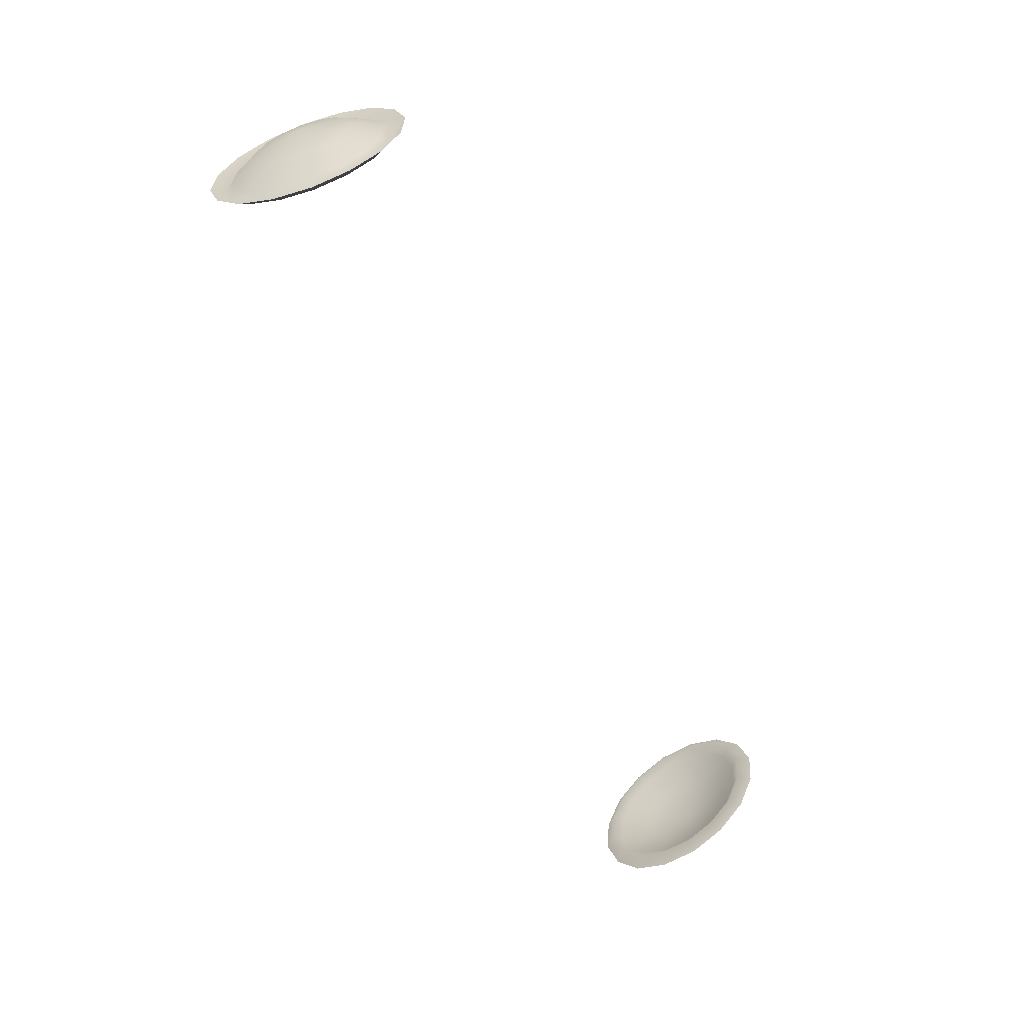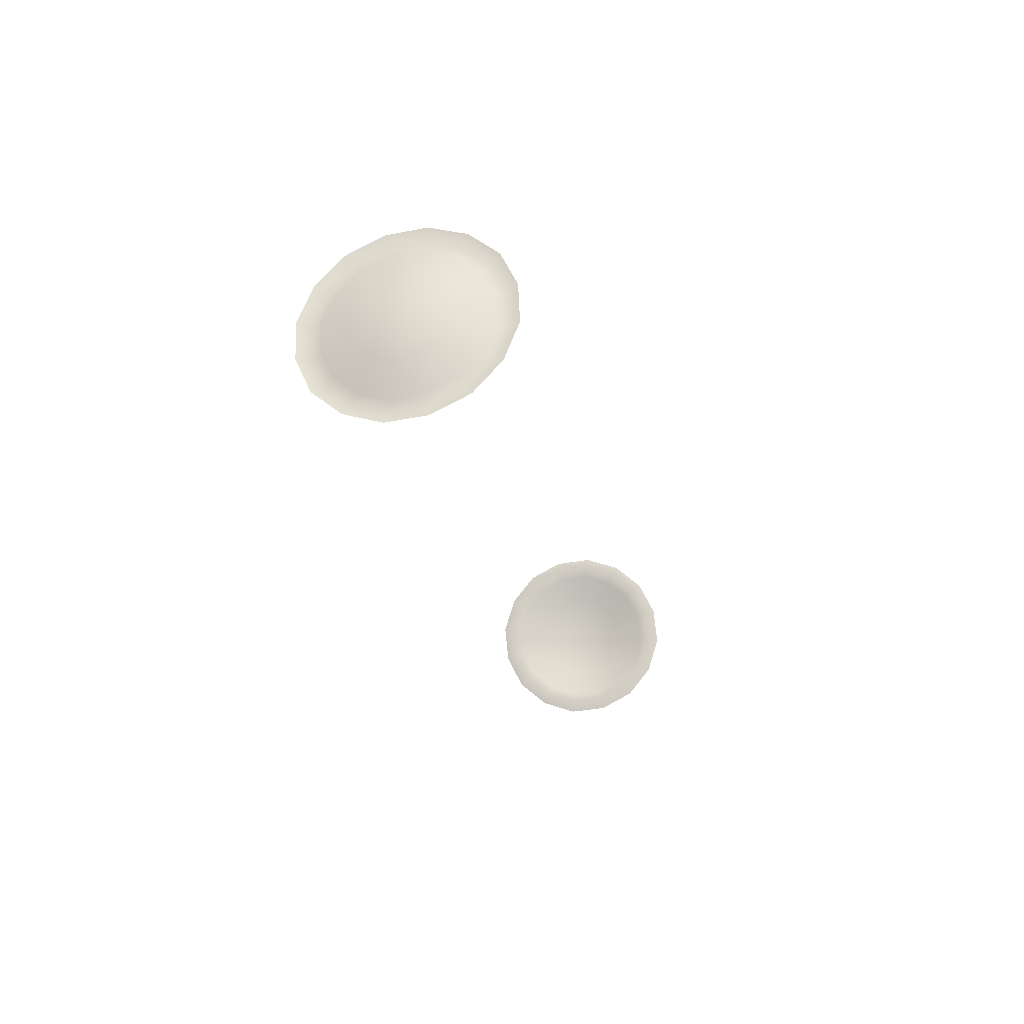
<metadata>
{"format":"obj","ext":"obj","renderer":"f3d","projection":"perspective","resolution":1024,"background":"white","views":[{"elev":-60.3,"azim":116.4,"up":"+Z"},{"elev":-21.8,"azim":-78.3,"up":"+Y"}]}
</metadata>
<code>
g pm0484_00_InkSkin
v -1.032 2.978 0.2468
v -0.9894 3.036 0.2566
v -0.9947 3.013 0.3218
v -0.9879 3.031 0.1876
v -1.036 2.963 0.2882
v -1.072 2.87 0.231
v -1.041 2.935 0.3216
v -1.003 2.969 0.3741
v -1.012 2.907 0.404
v -1.031 2.975 0.2029
v -1.033 2.956 0.1629
v -0.9901 3.001 0.1252
v -0.996 2.949 0.07987
v -1.047 2.896 0.34
v -1.053 2.852 0.3434
v -1.022 2.839 0.4088
v -1.031 2.774 0.3858
v -1.036 2.922 0.1345
v -1.059 2.812 0.3283
v -1.042 2.881 0.1196
v -1.004 2.884 0.0569
v -1.014 2.816 0.06175
v -1.062 2.779 0.2999
v -1.037 2.722 0.3405
v -1.039 2.692 0.2781
v -1.048 2.838 0.1233
v -1.054 2.799 0.142
v -1.024 2.754 0.09164
v -1.032 2.71 0.1439
v -1.064 2.76 0.2602
v -1.063 2.756 0.2166
v -1.037 2.687 0.2091
v -1.059 2.771 0.1754
v 1.032 2.978 0.2468
v 0.9946 3.013 0.3218
v 0.9893 3.036 0.2566
v 0.9878 3.031 0.1876
v 1.035 2.963 0.2882
v 1.072 2.87 0.231
v 1.04 2.935 0.3216
v 1.003 2.969 0.374
v 1.012 2.907 0.4039
v 1.031 2.974 0.2029
v 1.032 2.956 0.163
v 0.99 3.001 0.1253
v 0.9959 2.949 0.07992
v 1.047 2.896 0.34
v 1.053 2.852 0.3434
v 1.022 2.839 0.4088
v 1.031 2.774 0.3858
v 1.036 2.922 0.1345
v 1.058 2.812 0.3282
v 1.042 2.881 0.1196
v 1.004 2.884 0.05696
v 1.014 2.816 0.0618
v 1.062 2.779 0.2999
v 1.037 2.722 0.3404
v 1.039 2.692 0.2781
v 1.048 2.838 0.1233
v 1.054 2.799 0.142
v 1.024 2.754 0.09169
v 1.032 2.71 0.1439
v 1.064 2.76 0.2602
v 1.063 2.756 0.2166
v 1.037 2.687 0.2091
v 1.059 2.771 0.1755
v -0.9699 3.049 0.1826
v -0.9879 3.031 0.1876
v -0.9901 3.001 0.1252
v -0.9894 3.036 0.2566
v -0.9723 3.016 0.1127
v -0.9789 2.957 0.06179
v -0.996 2.949 0.07987
v -1.004 2.884 0.0569
v -0.9846 3.043 0.09321
v -0.9923 2.975 0.03436
v -0.9817 3.081 0.1741
v -1.003 2.891 0.004571
v -0.9716 3.055 0.26
v -0.9837 3.088 0.2636
v -0.9884 2.885 0.03604
v -1.016 2.803 0.01085
v -0.9775 3.03 0.3331
v -0.9947 3.013 0.3218
v -0.9906 3.059 0.3483
v -1.003 2.969 0.3741
v -0.9994 2.808 0.04147
v -1.014 2.816 0.06175
v -1.029 2.723 0.04963
v -1.024 2.754 0.09164
v -0.9865 2.98 0.3917
v -1.001 3.001 0.416
v -1.01 2.739 0.075
v -1.039 2.665 0.1174
v -0.9974 2.91 0.4252
v -1.012 2.907 0.404
v -1.014 2.921 0.4548
v -1.022 2.839 0.4088
v -1.019 2.689 0.1335
v -1.032 2.71 0.1439
v -1.046 2.635 0.202
v -1.037 2.687 0.2091
v -1.008 2.834 0.4306
v -1.026 2.832 0.461
v -1.025 2.664 0.2067
v -1.048 2.642 0.2915
v -1.018 2.761 0.4049
v -1.031 2.774 0.3858
v -1.037 2.748 0.4313
v -1.037 2.722 0.3405
v -1.027 2.67 0.2841
v -1.039 2.692 0.2781
v -1.045 2.681 0.3724
v -1.024 2.703 0.354
v 0.9698 3.049 0.1826
v 0.99 3.001 0.1253
v 0.9878 3.031 0.1876
v 0.9893 3.036 0.2566
v 0.9722 3.016 0.1127
v 0.9788 2.957 0.0618
v 0.9959 2.949 0.07992
v 1.004 2.884 0.05696
v 0.9845 3.043 0.09318
v 0.9922 2.975 0.03432
v 0.9817 3.081 0.1741
v 1.003 2.891 0.004527
v 0.9715 3.055 0.26
v 0.9836 3.088 0.2636
v 0.9883 2.885 0.03605
v 1.016 2.803 0.01081
v 0.9774 3.03 0.3331
v 0.9946 3.013 0.3218
v 0.9905 3.059 0.3483
v 1.003 2.969 0.374
v 0.9993 2.808 0.04147
v 1.014 2.816 0.0618
v 1.028 2.723 0.0496
v 1.024 2.754 0.09169
v 0.9864 2.98 0.3917
v 1.001 3.001 0.416
v 1.01 2.739 0.075
v 1.039 2.665 0.1173
v 0.9973 2.91 0.4252
v 1.012 2.907 0.4039
v 1.014 2.921 0.4548
v 1.022 2.839 0.4088
v 1.019 2.689 0.1335
v 1.032 2.71 0.1439
v 1.046 2.635 0.202
v 1.037 2.687 0.2091
v 1.008 2.834 0.4306
v 1.026 2.832 0.4611
v 1.025 2.664 0.2067
v 1.048 2.642 0.2915
v 1.018 2.761 0.4049
v 1.031 2.774 0.3858
v 1.037 2.748 0.4313
v 1.037 2.722 0.3404
v 1.027 2.67 0.2841
v 1.039 2.692 0.2781
v 1.045 2.681 0.3724
v 1.024 2.703 0.354
g pm0484_00_InkSkin_0
f 3 2 1
f 1 2 4
f 5 3 1
f 5 1 6
f 5 7 3
f 7 5 6
f 7 8 3
f 9 8 7
f 10 1 4
f 1 10 6
f 10 4 11
f 10 11 6
f 4 12 11
f 11 12 13
f 14 9 7
f 14 7 6
f 14 15 9
f 15 14 6
f 15 16 9
f 17 16 15
f 11 18 6
f 18 11 13
f 19 15 6
f 19 17 15
f 18 20 6
f 18 13 20
f 13 21 20
f 20 21 22
f 19 23 17
f 23 19 6
f 23 24 17
f 25 24 23
f 26 20 22
f 20 26 6
f 26 22 27
f 26 27 6
f 22 28 27
f 27 28 29
f 30 25 23
f 30 23 6
f 30 31 25
f 31 30 6
f 31 32 25
f 29 32 31
f 27 33 6
f 33 31 6
f 33 27 29
f 33 29 31
f 36 35 34
f 36 34 37
f 35 38 34
f 34 38 39
f 40 38 35
f 38 40 39
f 41 40 35
f 41 42 40
f 34 43 37
f 43 34 39
f 37 43 44
f 44 43 39
f 45 37 44
f 45 44 46
f 42 47 40
f 40 47 39
f 48 47 42
f 47 48 39
f 49 48 42
f 49 50 48
f 51 44 39
f 44 51 46
f 48 52 39
f 50 52 48
f 53 51 39
f 46 51 53
f 54 46 53
f 54 53 55
f 56 52 50
f 52 56 39
f 57 56 50
f 57 58 56
f 53 59 55
f 59 53 39
f 55 59 60
f 60 59 39
f 61 55 60
f 61 60 62
f 58 63 56
f 56 63 39
f 64 63 58
f 63 64 39
f 65 64 58
f 65 62 64
f 66 60 39
f 64 66 39
f 60 66 62
f 62 66 64
f 69 68 67
f 67 68 70
f 71 69 67
f 71 72 69
f 72 73 69
f 74 73 72
f 71 67 75
f 71 75 76
f 72 71 76
f 67 77 75
f 72 76 78
f 67 79 77
f 79 67 70
f 79 80 77
f 81 72 78
f 81 74 72
f 81 78 82
f 79 70 83
f 79 83 80
f 70 84 83
f 83 85 80
f 83 84 86
f 81 87 74
f 87 81 82
f 87 88 74
f 87 82 89
f 90 88 87
f 83 91 85
f 91 83 86
f 91 92 85
f 93 87 89
f 93 90 87
f 93 89 94
f 91 86 95
f 91 95 92
f 86 96 95
f 95 97 92
f 95 96 98
f 93 99 90
f 99 93 94
f 99 100 90
f 99 94 101
f 102 100 99
f 95 103 97
f 103 95 98
f 103 104 97
f 105 99 101
f 105 102 99
f 105 101 106
f 103 98 107
f 103 107 104
f 98 108 107
f 107 109 104
f 107 108 110
f 105 111 102
f 111 105 106
f 111 112 102
f 110 112 111
f 111 106 113
f 114 113 109
f 107 114 109
f 114 107 110
f 114 110 111
f 114 111 113
f 117 116 115
f 117 115 118
f 116 119 115
f 120 119 116
f 121 120 116
f 121 122 120
f 115 119 123
f 123 119 124
f 119 120 124
f 125 115 123
f 124 120 126
f 127 115 125
f 115 127 118
f 128 127 125
f 120 129 126
f 122 129 120
f 126 129 130
f 118 127 131
f 131 127 128
f 132 118 131
f 133 131 128
f 132 131 134
f 135 129 122
f 129 135 130
f 136 135 122
f 130 135 137
f 136 138 135
f 139 131 133
f 131 139 134
f 140 139 133
f 135 141 137
f 138 141 135
f 137 141 142
f 134 139 143
f 143 139 140
f 144 134 143
f 145 143 140
f 144 143 146
f 147 141 138
f 141 147 142
f 148 147 138
f 142 147 149
f 148 150 147
f 151 143 145
f 143 151 146
f 152 151 145
f 147 153 149
f 150 153 147
f 149 153 154
f 146 151 155
f 155 151 152
f 156 146 155
f 157 155 152
f 156 155 158
f 159 153 150
f 153 159 154
f 160 159 150
f 160 158 159
f 154 159 161
f 162 155 157
f 155 162 158
f 161 162 157
f 158 162 159
f 159 162 161

</code>
